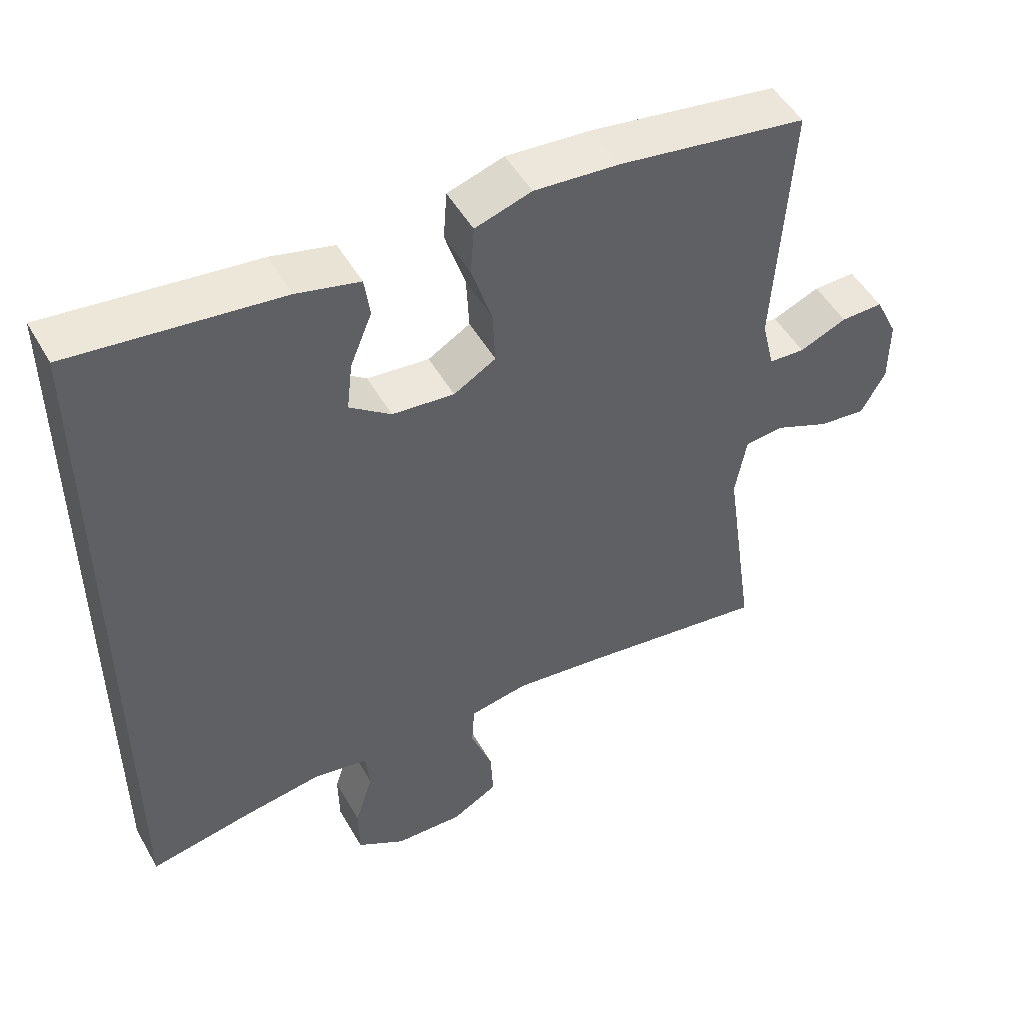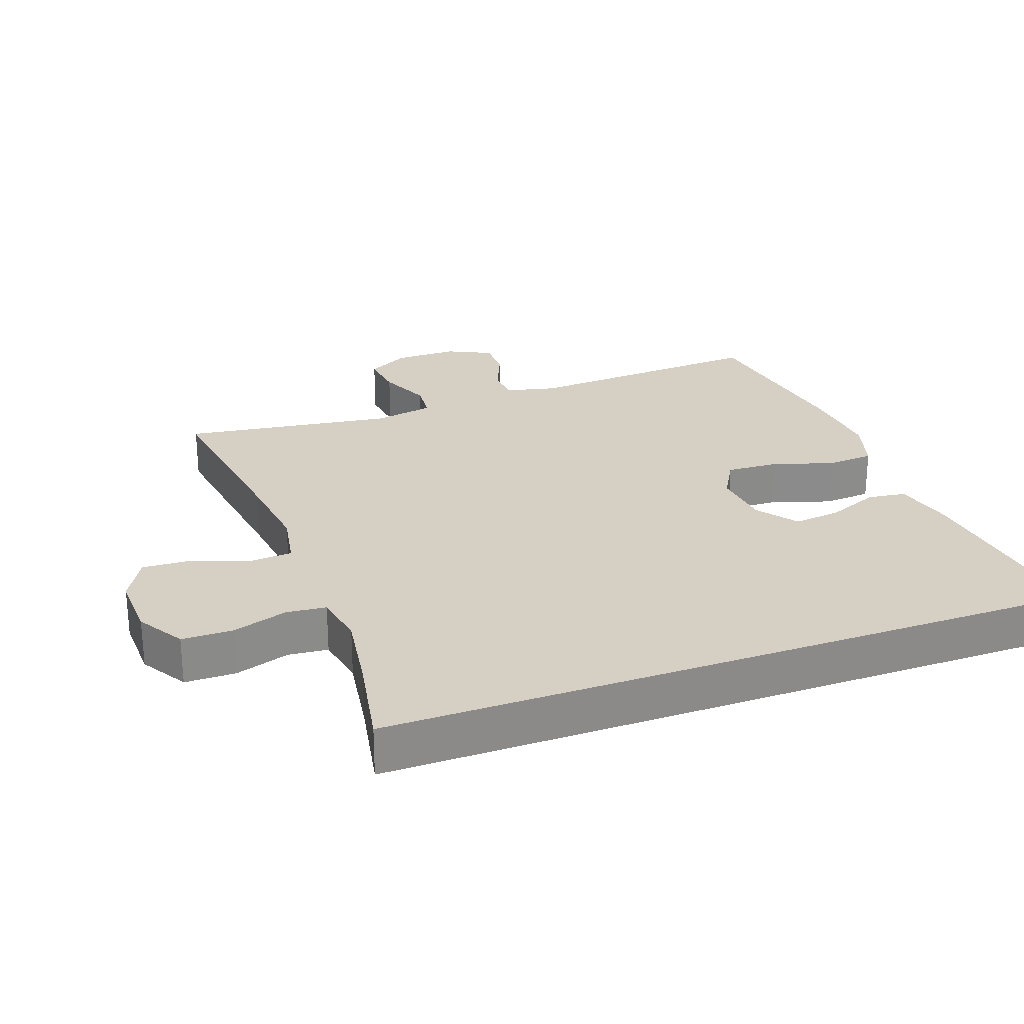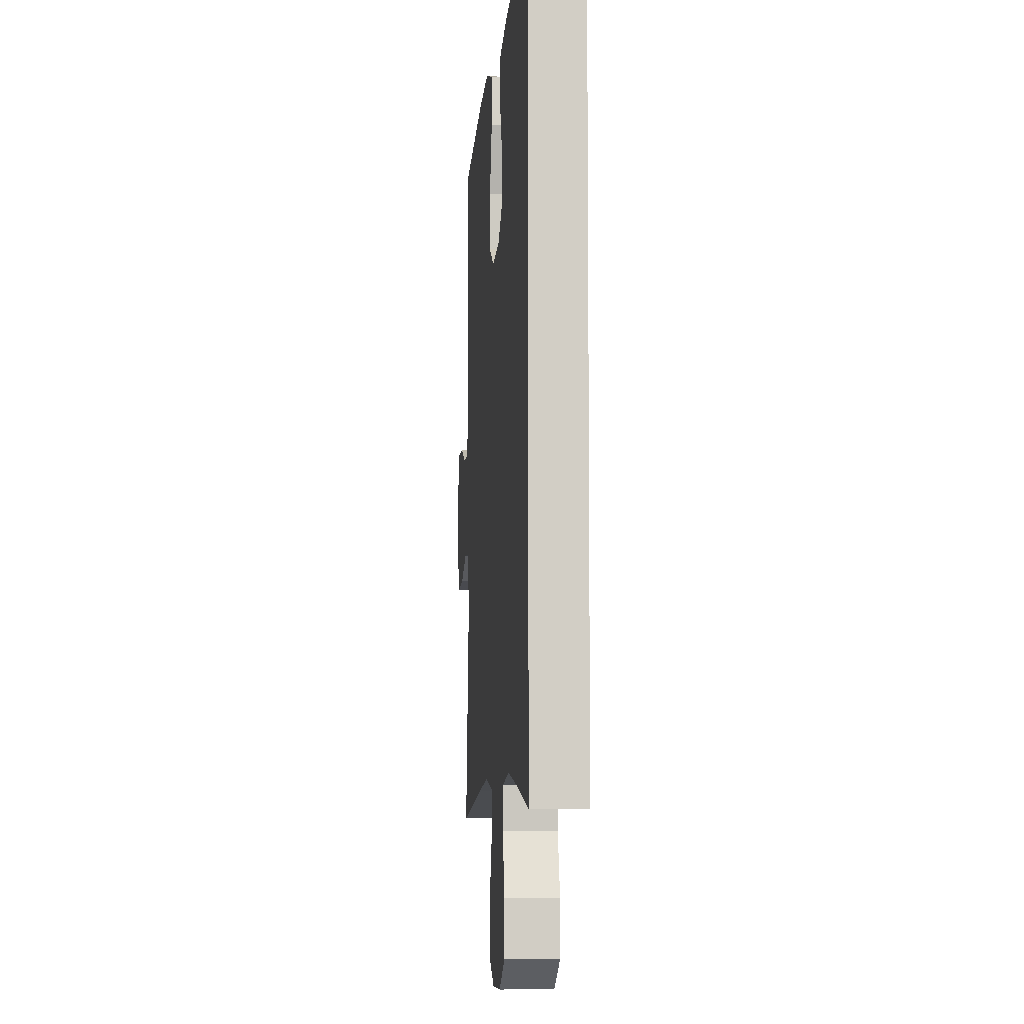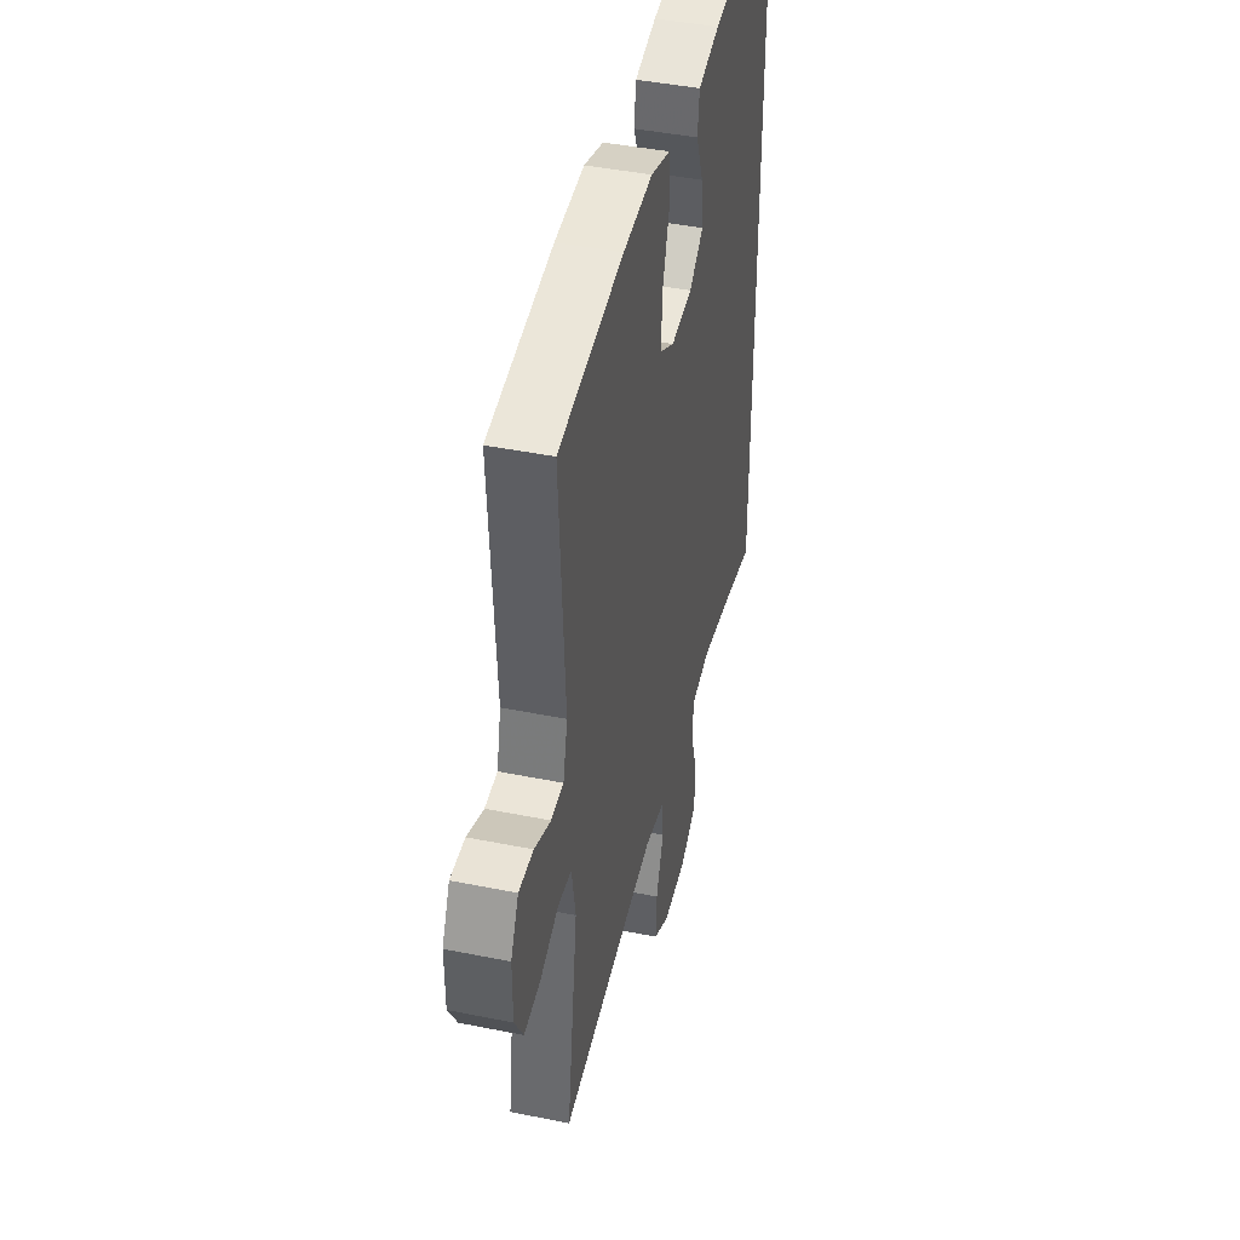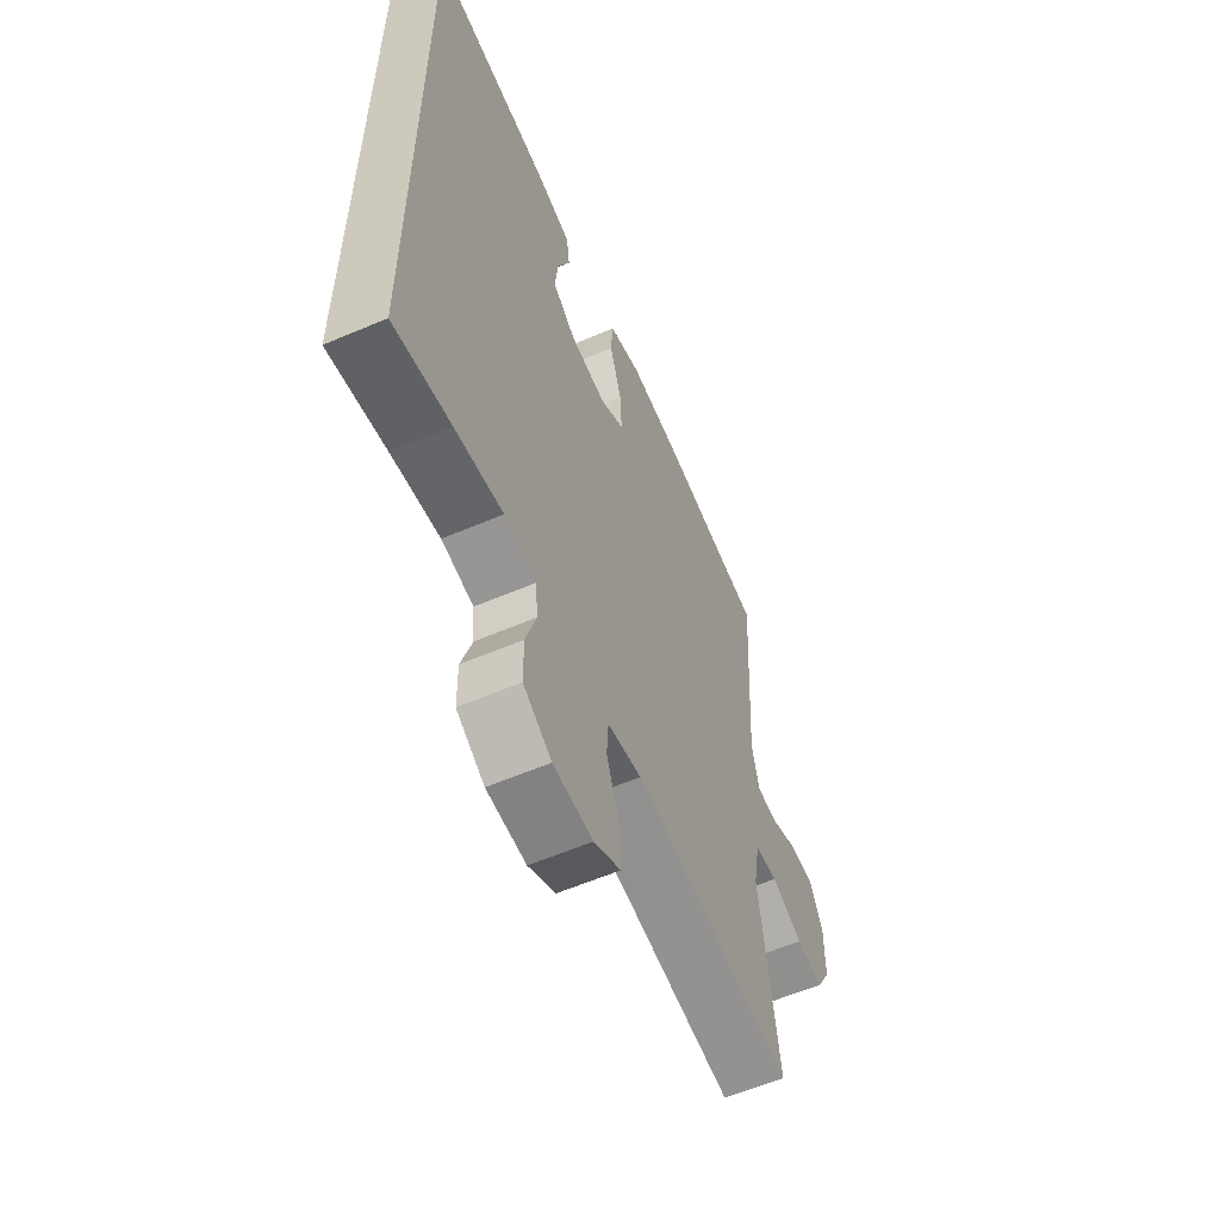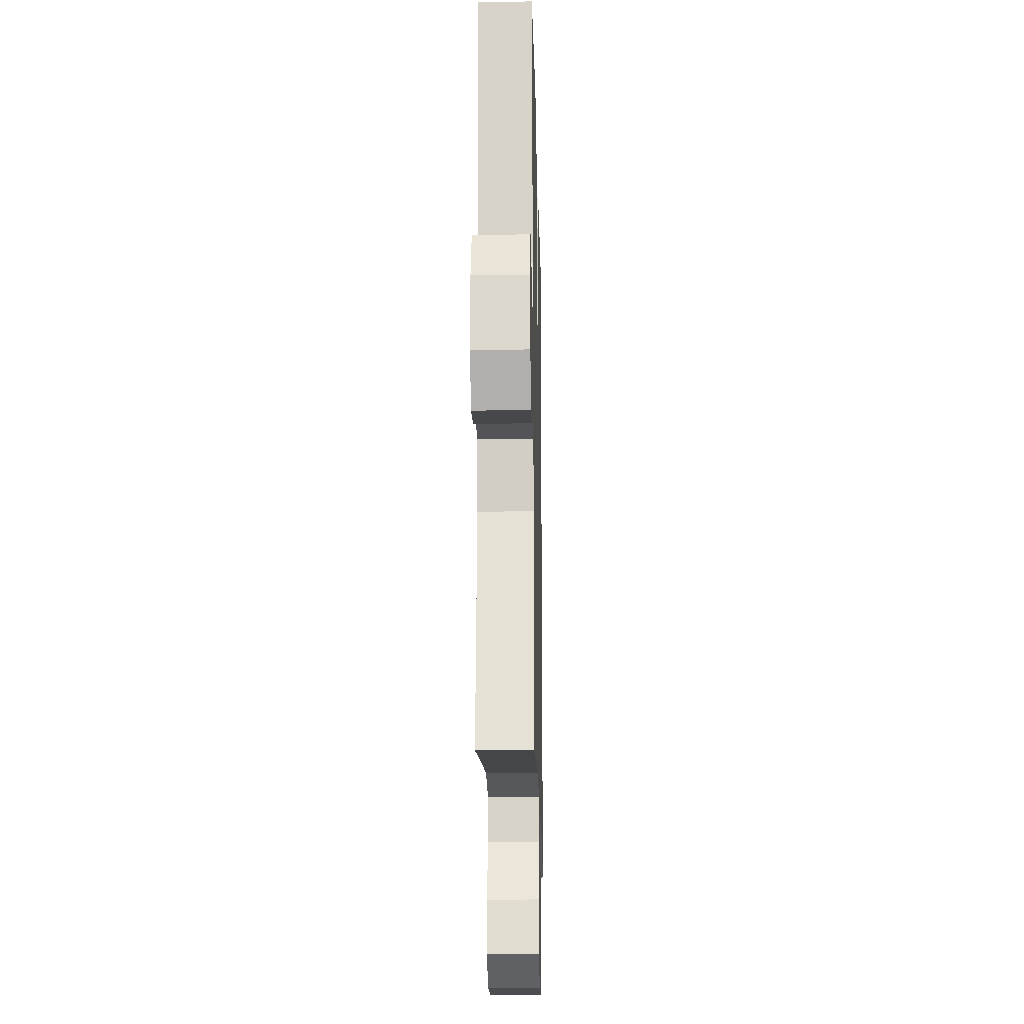
<metadata>
{"format":"obj","ext":"obj","renderer":"f3d","projection":"perspective","resolution":1024,"background":"white","views":[{"elev":50.1,"azim":-28.8,"up":"+Z"},{"elev":26.3,"azim":-110.0,"up":"+Y"},{"elev":-6.9,"azim":-95.1,"up":"+Z"},{"elev":43.1,"azim":103.5,"up":"+Z"},{"elev":-59.3,"azim":-66.3,"up":"+Z"},{"elev":-17.9,"azim":91.3,"up":"+Z"}]}
</metadata>
<code>
v 0.5 0.07 -0.5
v 0.23 0.07 -0.461
v 0.103 0.07 -0.445
v 0.019 0.07 -0.46
v 0.015 0.07 -0.522
v 0.046 0.07 -0.606
v 0.05 0.07 -0.68
v -0.016 0.07 -0.717
v -0.113 0.07 -0.714
v -0.182 0.07 -0.672
v -0.183 0.07 -0.596
v -0.157 0.07 -0.514
v -0.163 0.07 -0.455
v -0.241 0.07 -0.441
v -0.359 0.07 -0.459
v -0.5 0.07 -0.486
v -0.5 0.07 0.567
v -0.205 0.07 0.532
v -0.116 0.07 0.51
v -0.108 0.07 0.453
v -0.139 0.07 0.377
v -0.147 0.07 0.307
v -0.088 0.07 0.263
v 0 0.07 0.254
v 0.06 0.07 0.289
v 0.056 0.07 0.366
v 0.027 0.07 0.457
v 0.032 0.07 0.527
v 0.112 0.07 0.552
v 0.233 0.07 0.542
v 0.5 0.07 0.5
v 0.478 0.07 0.137
v 0.496 0.07 0.062
v 0.547 0.07 0.059
v 0.614 0.07 0.087
v 0.674 0.07 0.088
v 0.706 0.07 0.022
v 0.706 0.07 -0.072
v 0.671 0.07 -0.134
v 0.604 0.07 -0.126
v 0.527 0.07 -0.093
v 0.471 0.07 -0.098
v 0.455 0.07 -0.188
v 0.5 0 -0.5
v 0.23 0 -0.461
v 0.103 0 -0.445
v 0.019 0 -0.46
v 0.015 0 -0.522
v 0.046 0 -0.606
v 0.05 0 -0.68
v -0.016 0 -0.717
v -0.113 0 -0.714
v -0.182 0 -0.672
v -0.183 0 -0.596
v -0.157 0 -0.514
v -0.163 0 -0.455
v -0.241 0 -0.441
v -0.359 0 -0.459
v -0.5 0 -0.486
v -0.5 0 0.567
v -0.205 0 0.532
v -0.116 0 0.51
v -0.108 0 0.453
v -0.139 0 0.377
v -0.147 0 0.307
v -0.088 0 0.263
v 0 0 0.254
v 0.06 0 0.289
v 0.056 0 0.366
v 0.027 0 0.457
v 0.032 0 0.527
v 0.112 0 0.552
v 0.233 0 0.542
v 0.5 0 0.5
v 0.478 0 0.137
v 0.496 0 0.062
v 0.547 0 0.059
v 0.614 0 0.087
v 0.674 0 0.088
v 0.706 0 0.022
v 0.706 0 -0.072
v 0.671 0 -0.134
v 0.604 0 -0.126
v 0.527 0 -0.093
v 0.471 0 -0.098
v 0.455 0 -0.188
f 38 39 40 41
f 38 41 42
f 37 38 42
f 34 35 36 37
f 33 34 37 42
f 32 33 42 43
f 30 31 32 43
f 26 27 28 29
f 25 26 29 30
f 18 19 20 21
f 18 21 22
f 15 16 17 18
f 14 15 18 22
f 13 14 22 23
f 9 10 11 12
f 5 6 7 8
f 4 5 8 9
f 30 43 1 2
f 25 30 2 3
f 24 25 3 4
f 12 13 23 24
f 4 9 12 24
f 84 83 82 81
f 85 84 81
f 85 81 80
f 80 79 78 77
f 85 80 77 76
f 86 85 76 75
f 86 75 74 73
f 72 71 70 69
f 73 72 69 68
f 64 63 62 61
f 65 64 61
f 61 60 59 58
f 65 61 58 57
f 66 65 57 56
f 55 54 53 52
f 51 50 49 48
f 52 51 48 47
f 45 44 86 73
f 46 45 73 68
f 47 46 68 67
f 67 66 56 55
f 67 55 52 47
f 1 44 45 2
f 2 45 46 3
f 3 46 47 4
f 4 47 48 5
f 5 48 49 6
f 6 49 50 7
f 7 50 51 8
f 8 51 52 9
f 9 52 53 10
f 10 53 54 11
f 11 54 55 12
f 12 55 56 13
f 13 56 57 14
f 14 57 58 15
f 15 58 59 16
f 16 59 60 17
f 17 60 61 18
f 18 61 62 19
f 19 62 63 20
f 20 63 64 21
f 21 64 65 22
f 22 65 66 23
f 23 66 67 24
f 24 67 68 25
f 25 68 69 26
f 26 69 70 27
f 27 70 71 28
f 28 71 72 29
f 29 72 73 30
f 30 73 74 31
f 31 74 75 32
f 32 75 76 33
f 33 76 77 34
f 34 77 78 35
f 35 78 79 36
f 36 79 80 37
f 37 80 81 38
f 38 81 82 39
f 39 82 83 40
f 40 83 84 41
f 41 84 85 42
f 42 85 86 43
f 43 86 44 1

</code>
